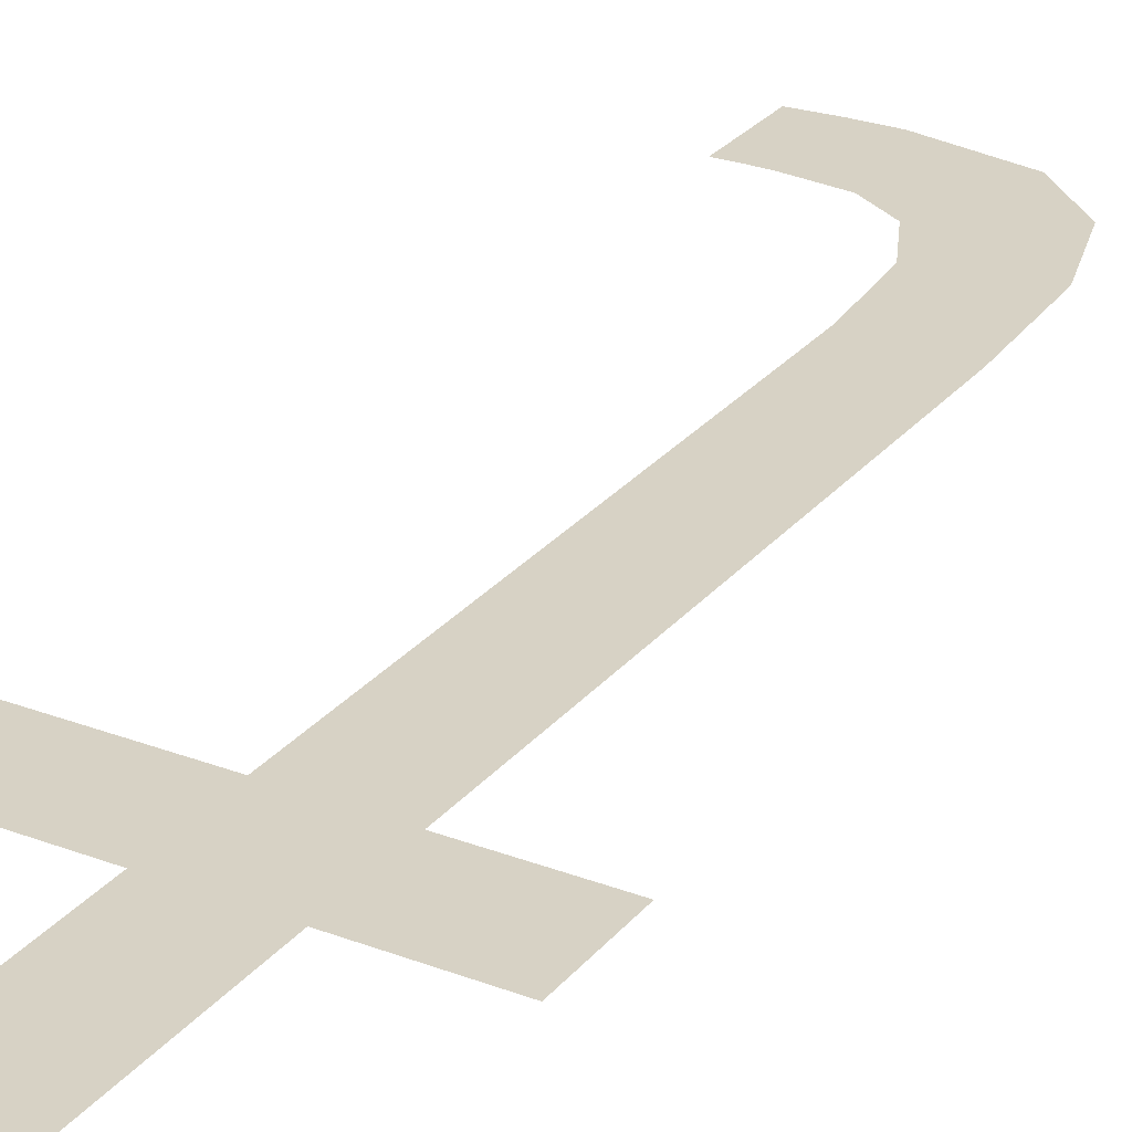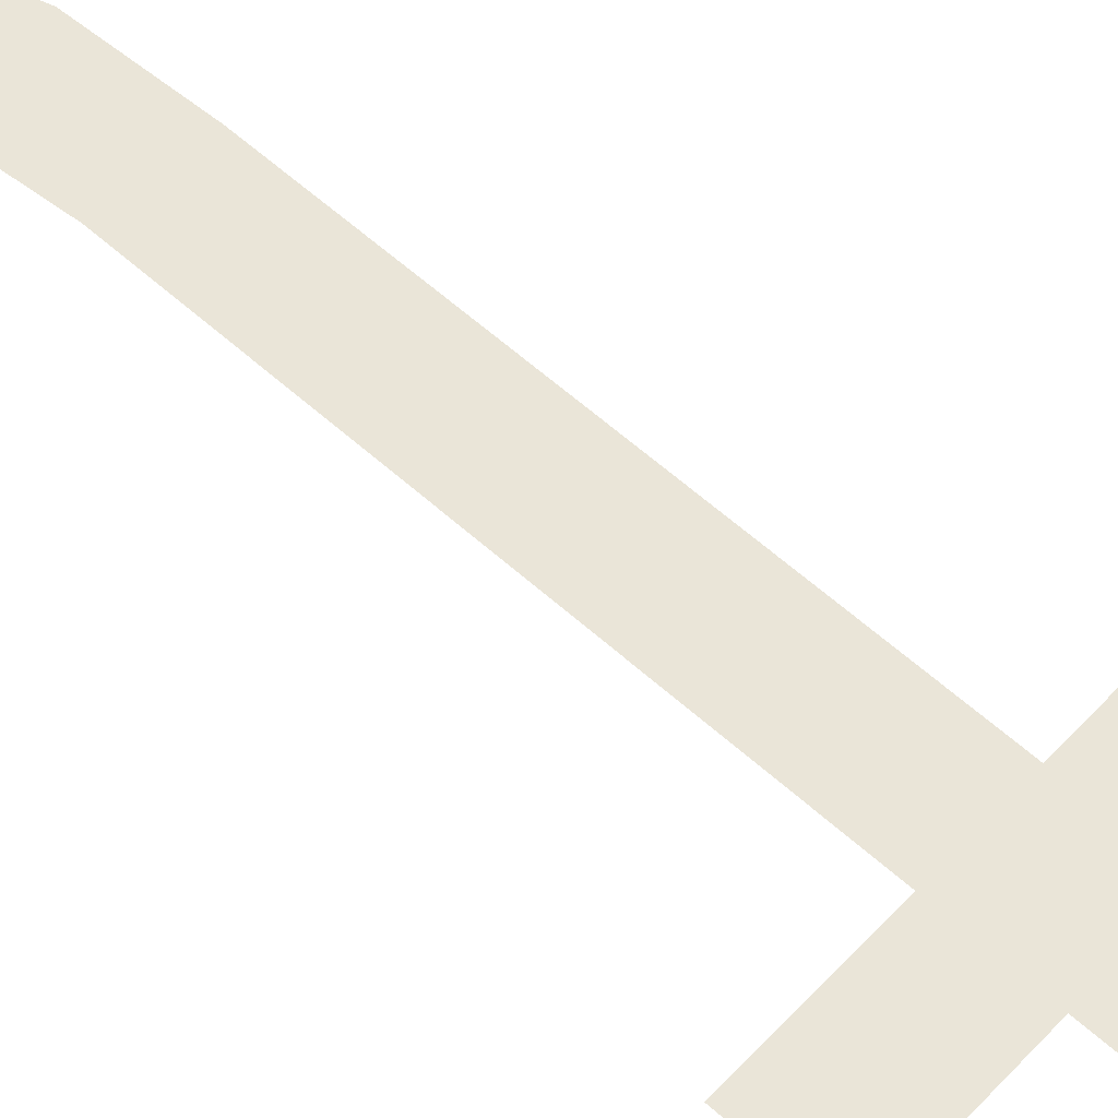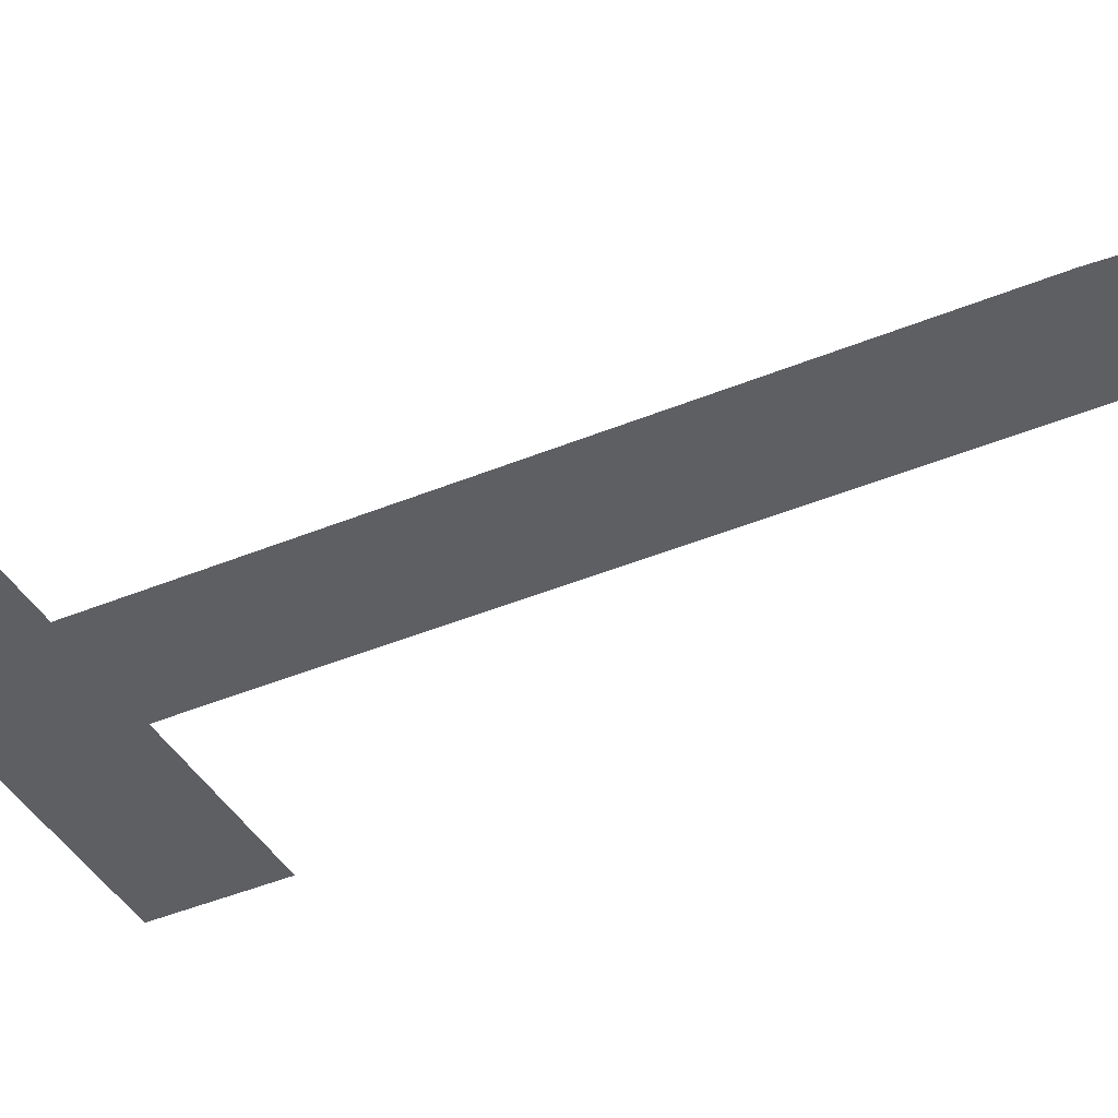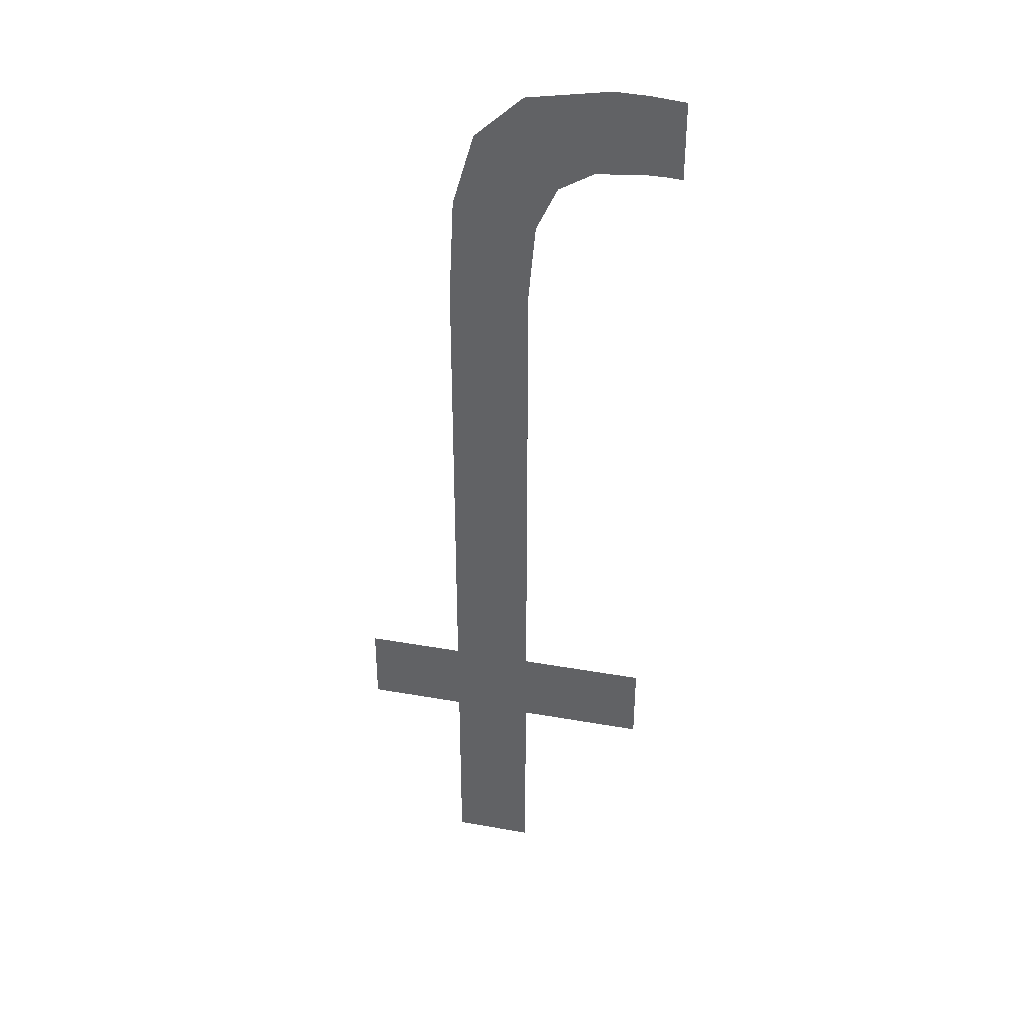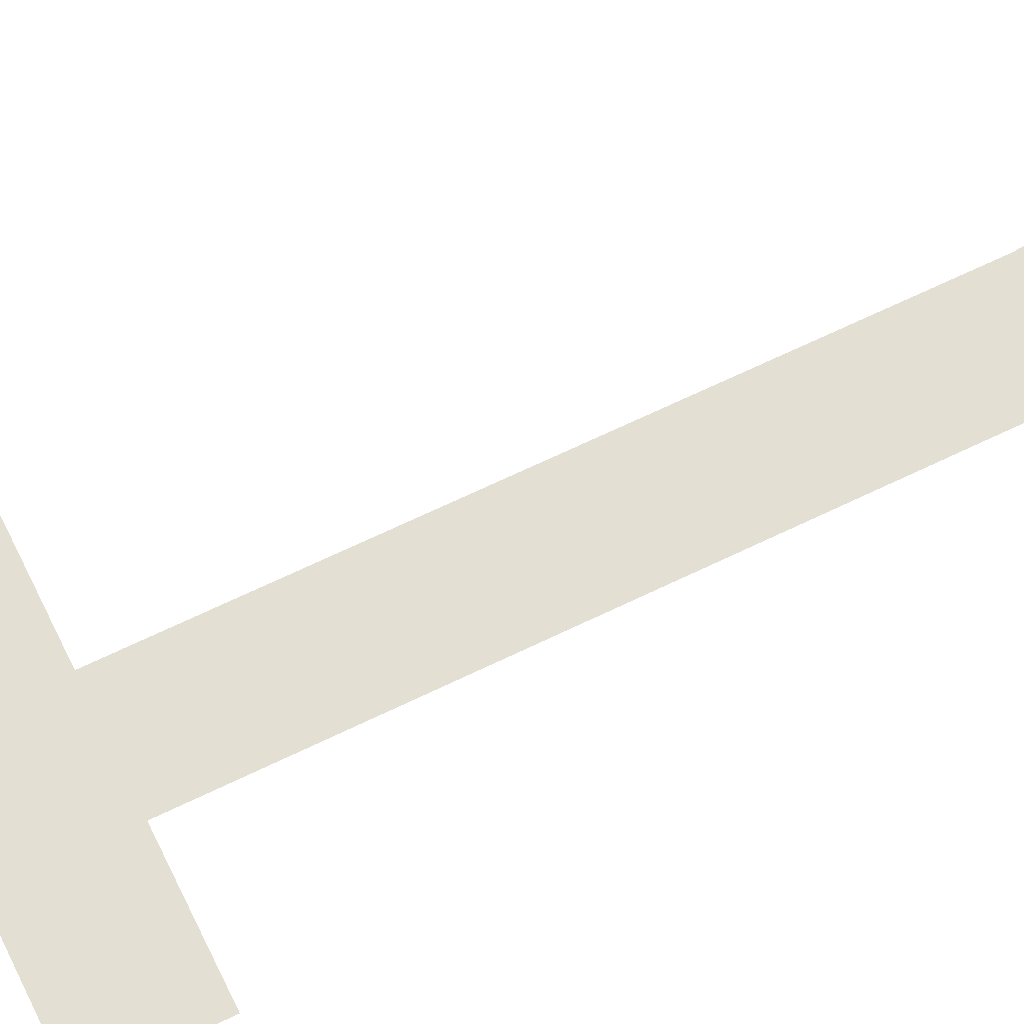
<metadata>
{"format":"obj","ext":"obj","renderer":"f3d","projection":"perspective","resolution":1024,"background":"white","views":[{"elev":27.5,"azim":-149.4,"up":"+Y"},{"elev":59.0,"azim":132.9,"up":"+Y"},{"elev":-39.8,"azim":-62.3,"up":"+Y"},{"elev":37.4,"azim":12.8,"up":"+Z"},{"elev":66.5,"azim":-116.0,"up":"+Y"}]}
</metadata>
<code>
o mesh34/mesh34-geometry#mesh34-geometry
v 0.5121 -0.1557 0.2677
v 0.5093 -0.1557 0.2694
v 0.5093 -0.1557 0.2677
v 0.5121 -0.1557 0.2694
v 0.5093 -0.1557 0.2797
v 0.5093 -0.1557 0.2633
v 0.5092 -0.1557 0.2843
v 0.5082 -0.1557 0.2833
v 0.5095 -0.1557 0.2814
v 0.5077 -0.1557 0.2818
v 0.5099 -0.1557 0.2823
v 0.5076 -0.1557 0.2796
v 0.511 -0.1557 0.2846
v 0.5076 -0.1557 0.2694
v 0.5107 -0.1557 0.2828
v 0.5076 -0.1557 0.2677
v 0.5117 -0.1557 0.2829
v 0.5076 -0.1557 0.2633
v 0.5055 -0.1557 0.2694
v 0.5117 -0.1557 0.2846
v 0.5055 -0.1557 0.2677
v 0.5121 -0.1557 0.2829
v 0.5125 -0.1557 0.2845
v 0.5125 -0.1557 0.2828
f 1 2 3
f 2 1 4
f 3 2 1
f 4 1 2
f 5 3 2
f 2 3 5
f 5 6 3
f 3 6 5
f 7 6 5
f 5 6 7
f 8 6 7
f 7 6 8
f 7 5 9
f 9 5 7
f 10 6 8
f 8 6 10
f 7 9 11
f 11 9 7
f 12 6 10
f 10 6 12
f 7 11 13
f 13 11 7
f 14 6 12
f 12 6 14
f 13 11 15
f 15 11 13
f 16 6 14
f 14 6 16
f 13 15 17
f 17 15 13
f 6 16 18
f 18 16 6
f 19 16 14
f 14 16 19
f 13 17 20
f 20 17 13
f 16 19 21
f 21 19 16
f 20 17 22
f 22 17 20
f 20 22 23
f 23 22 20
f 23 22 24
f 24 22 23

</code>
